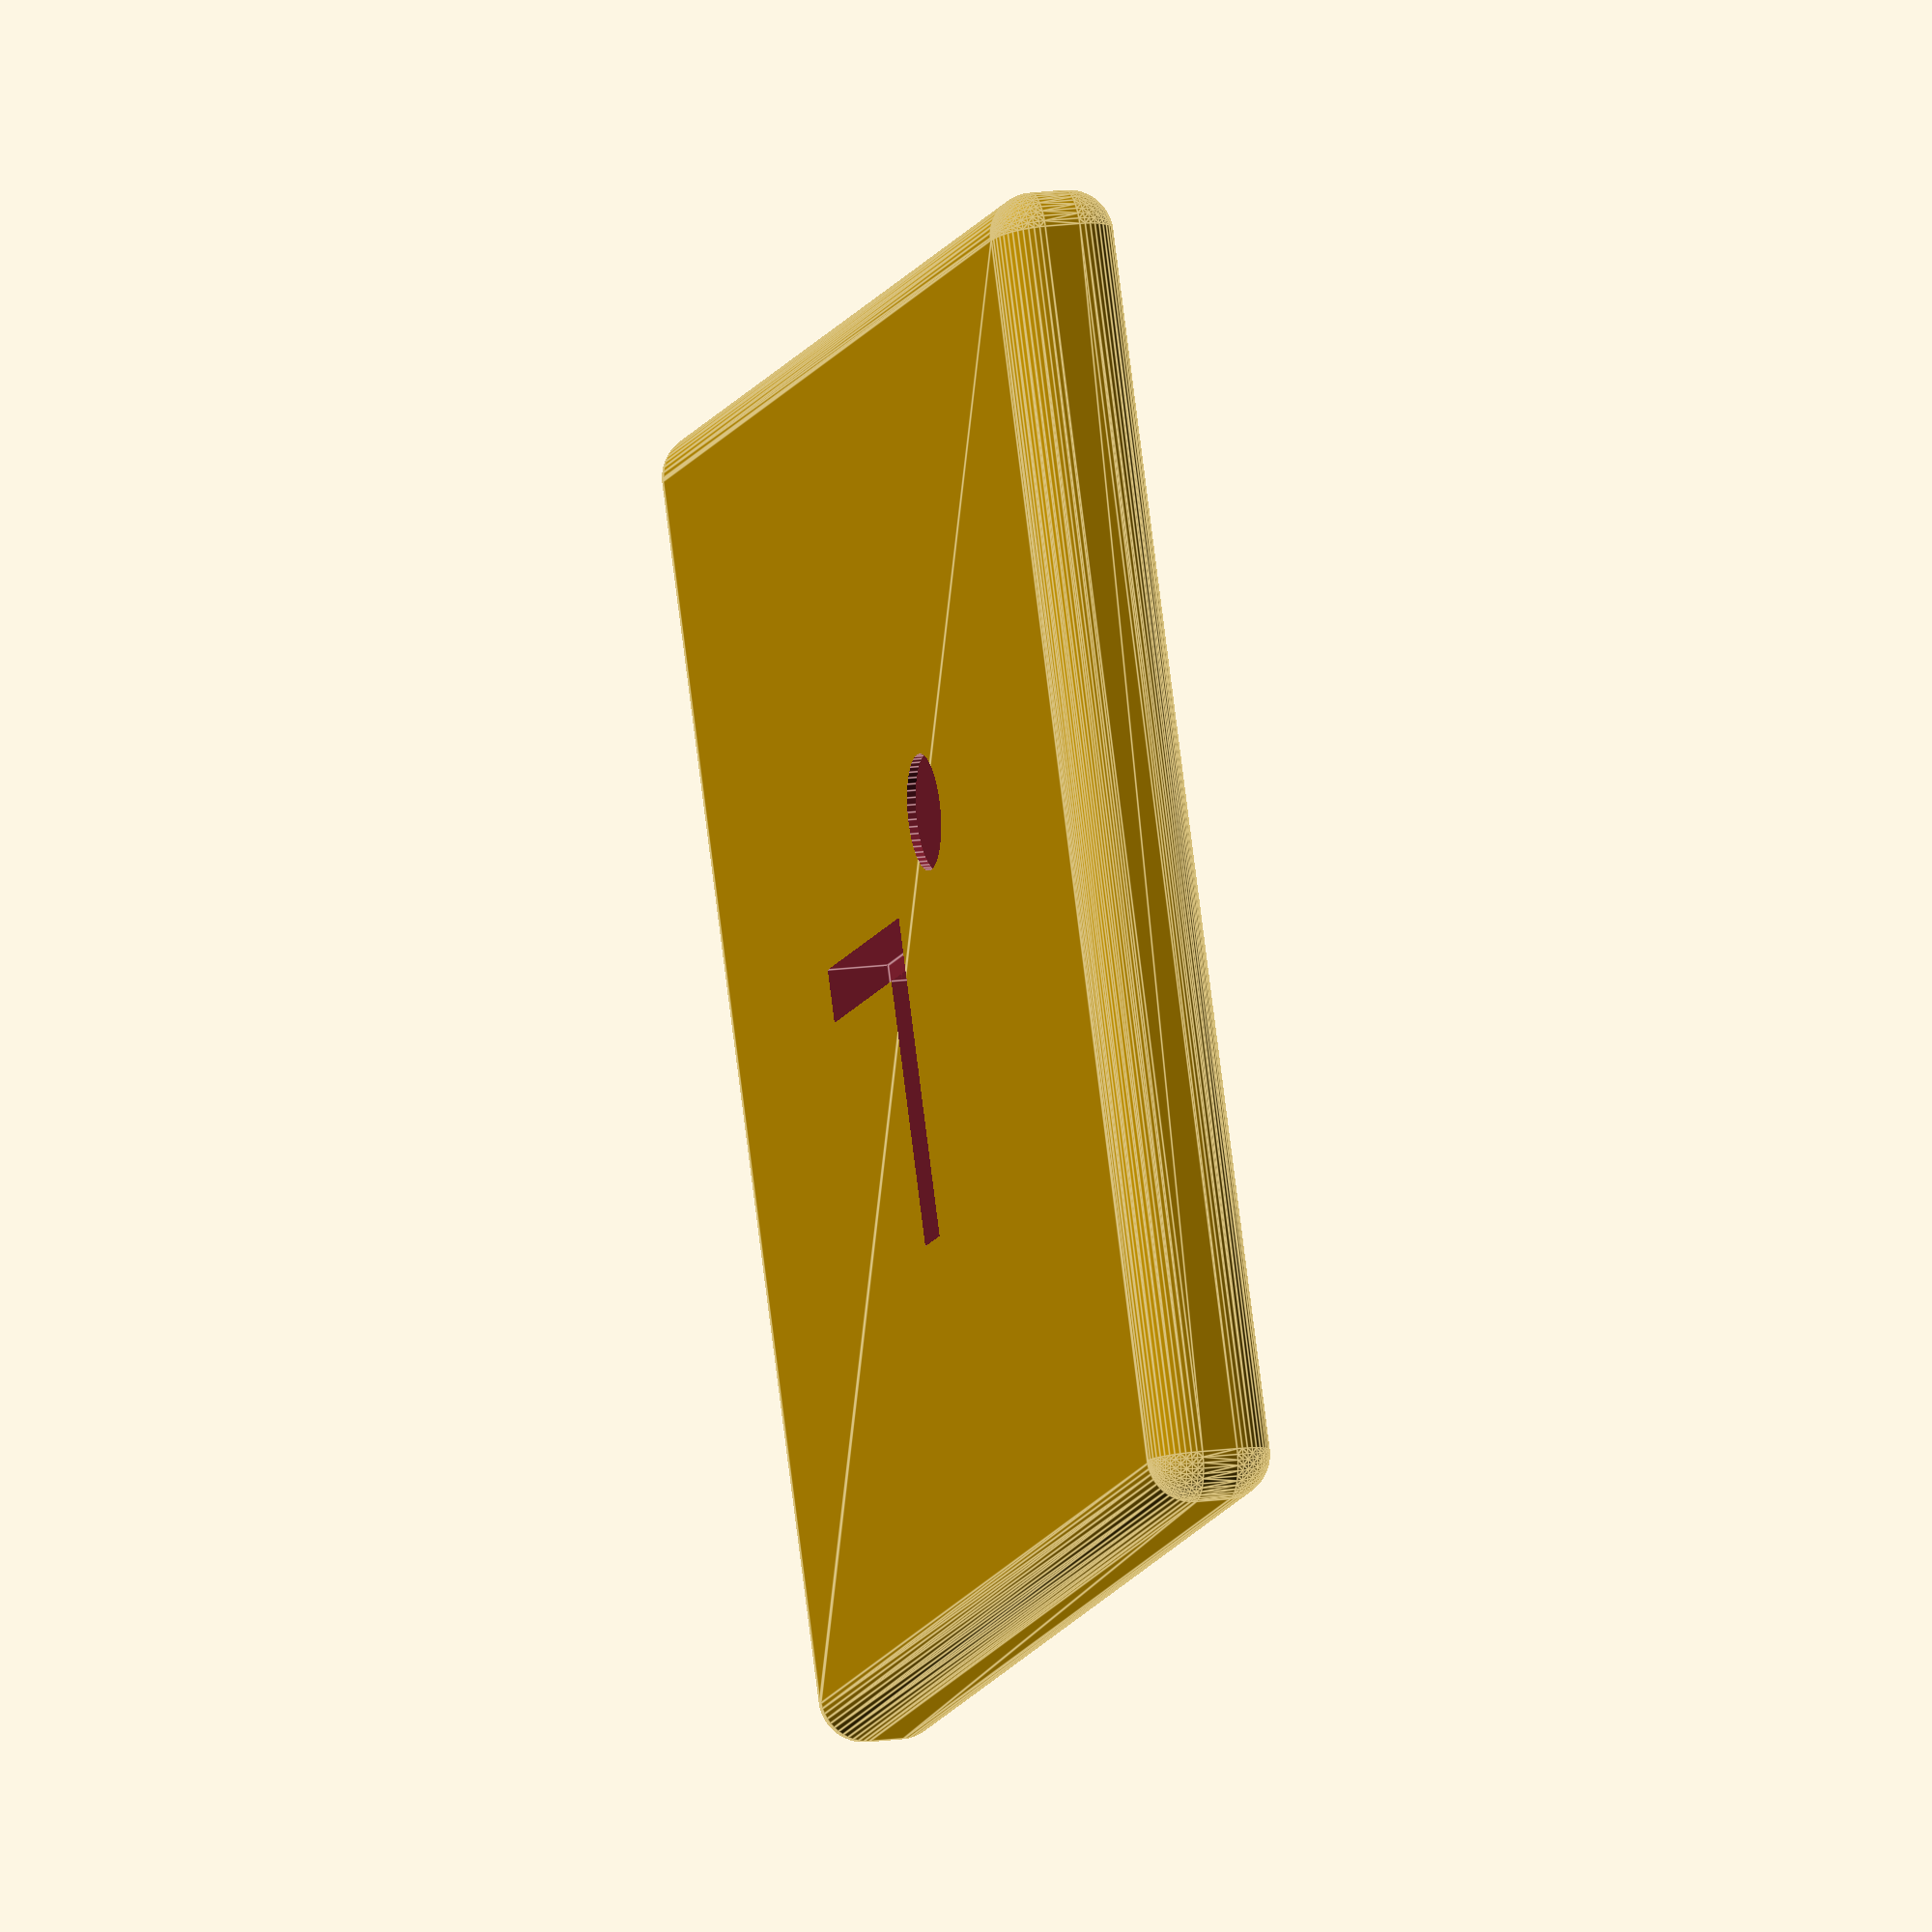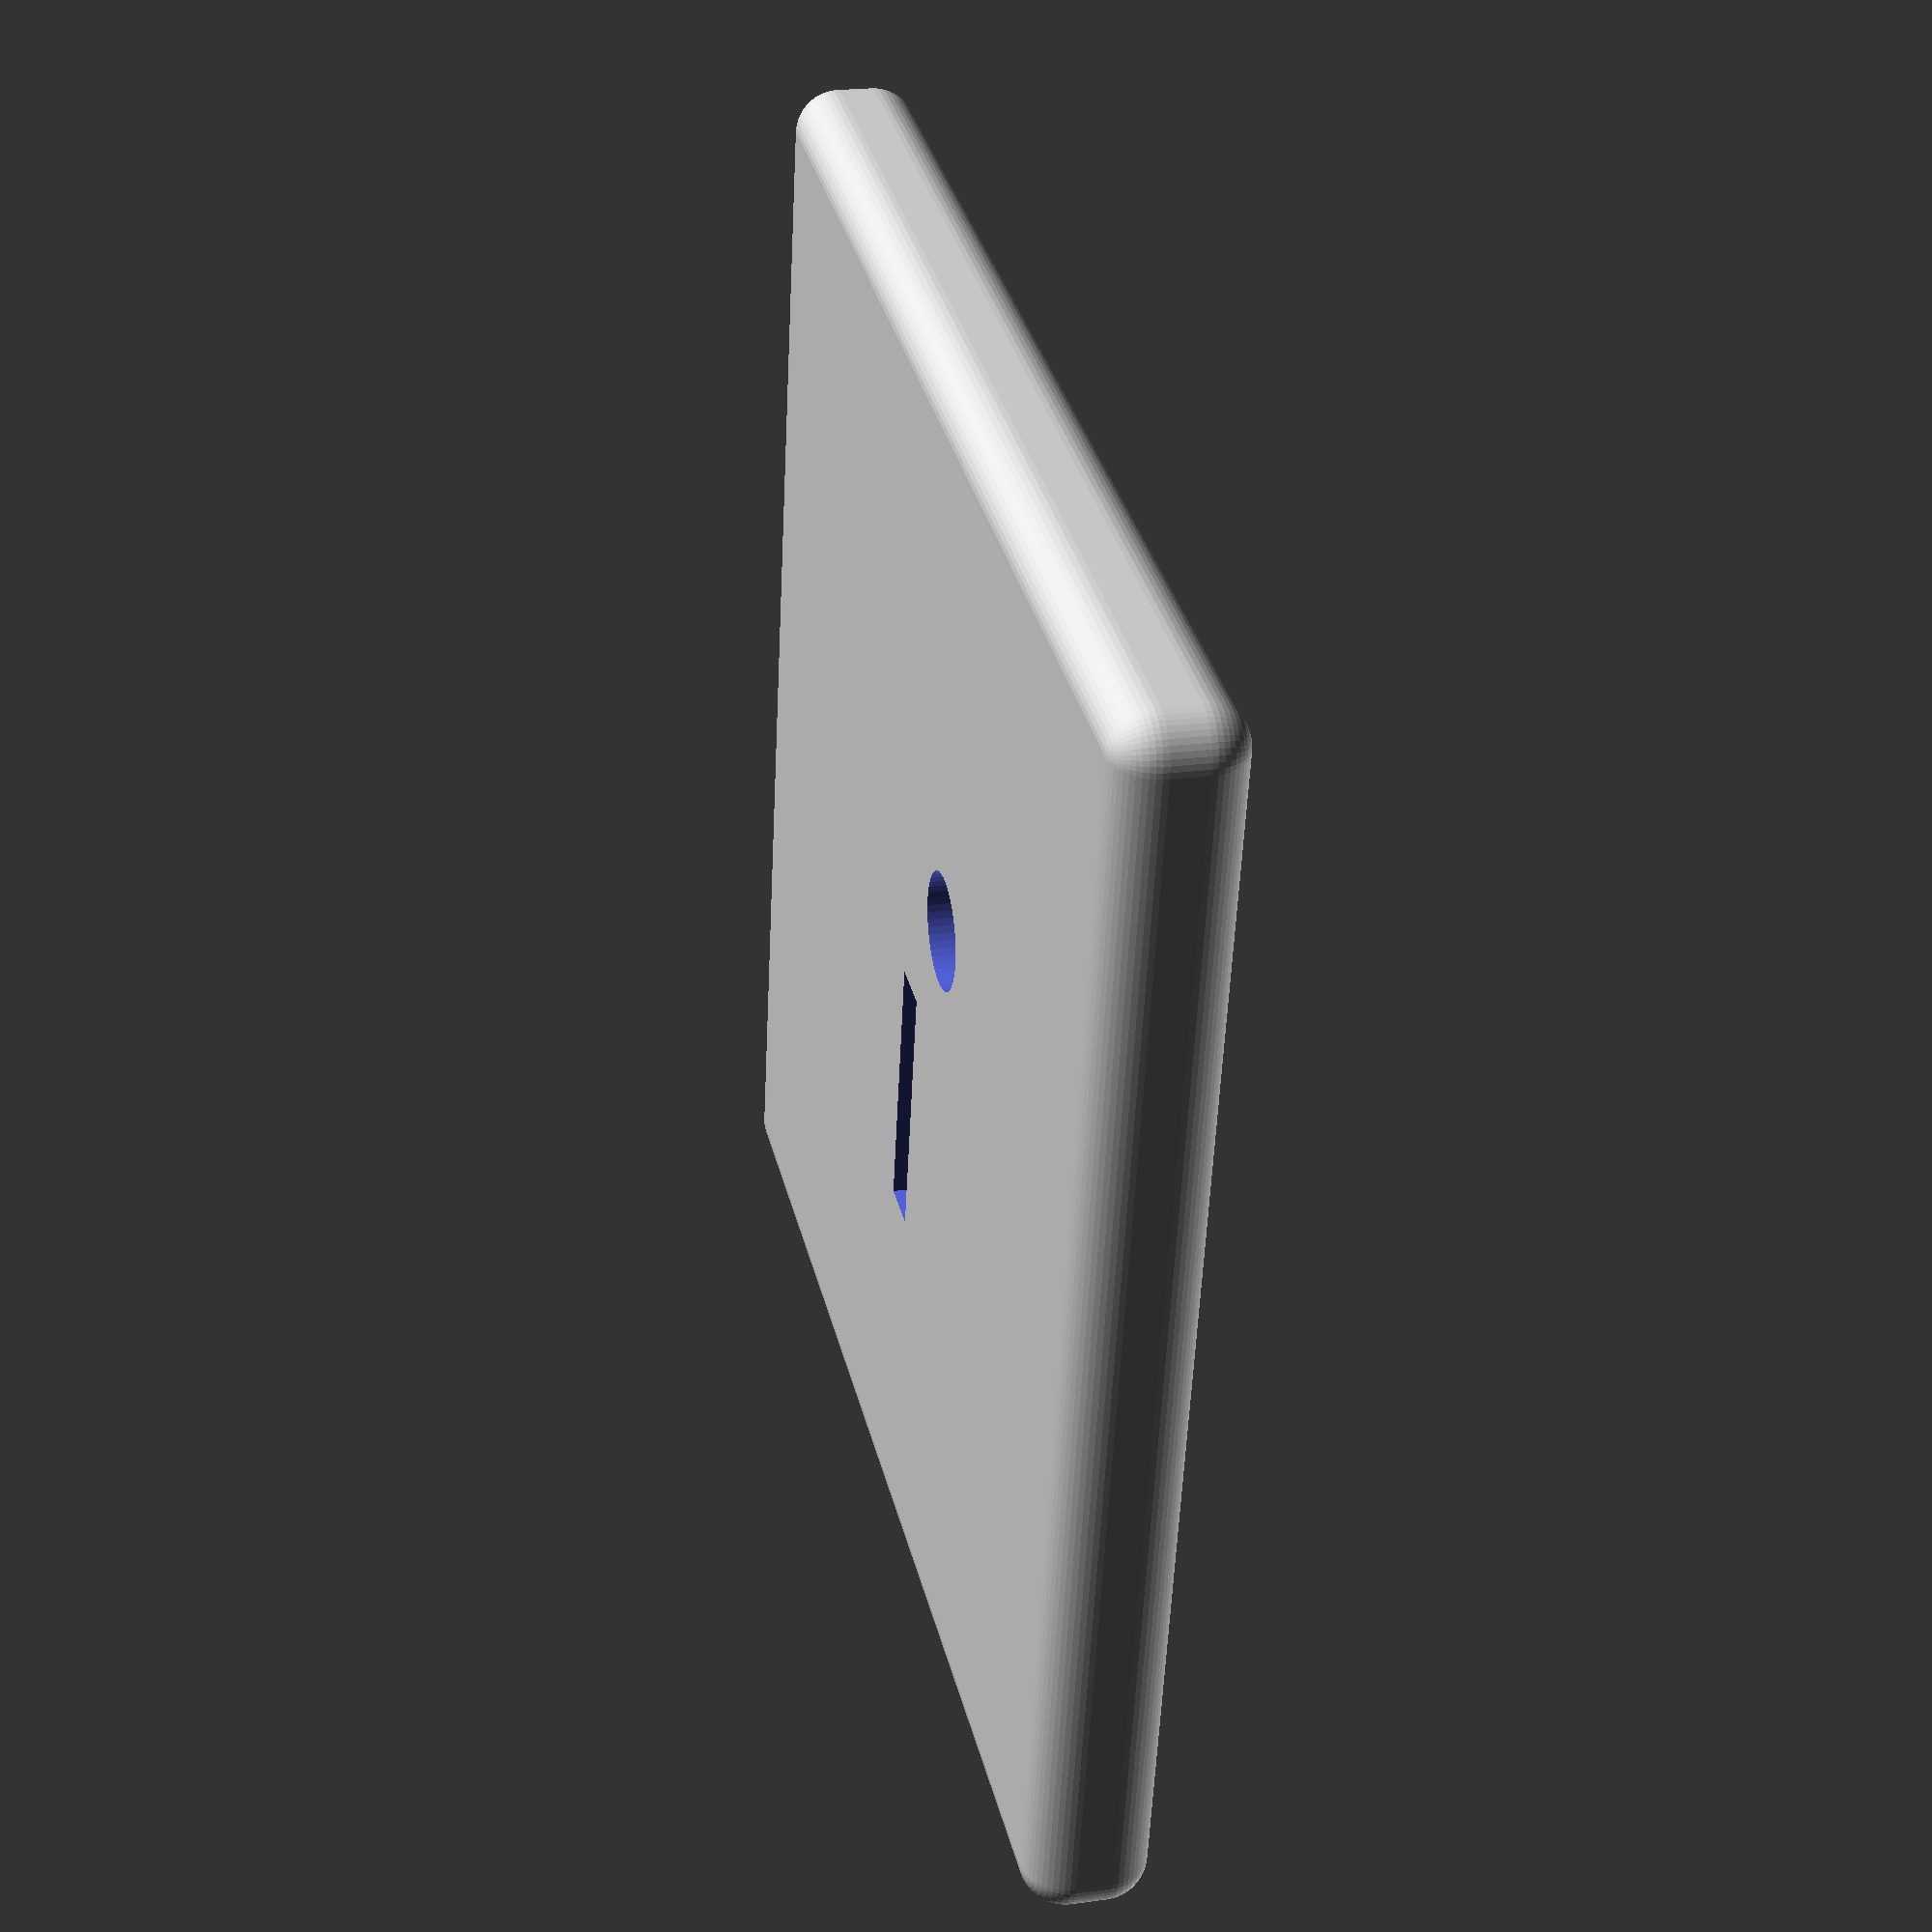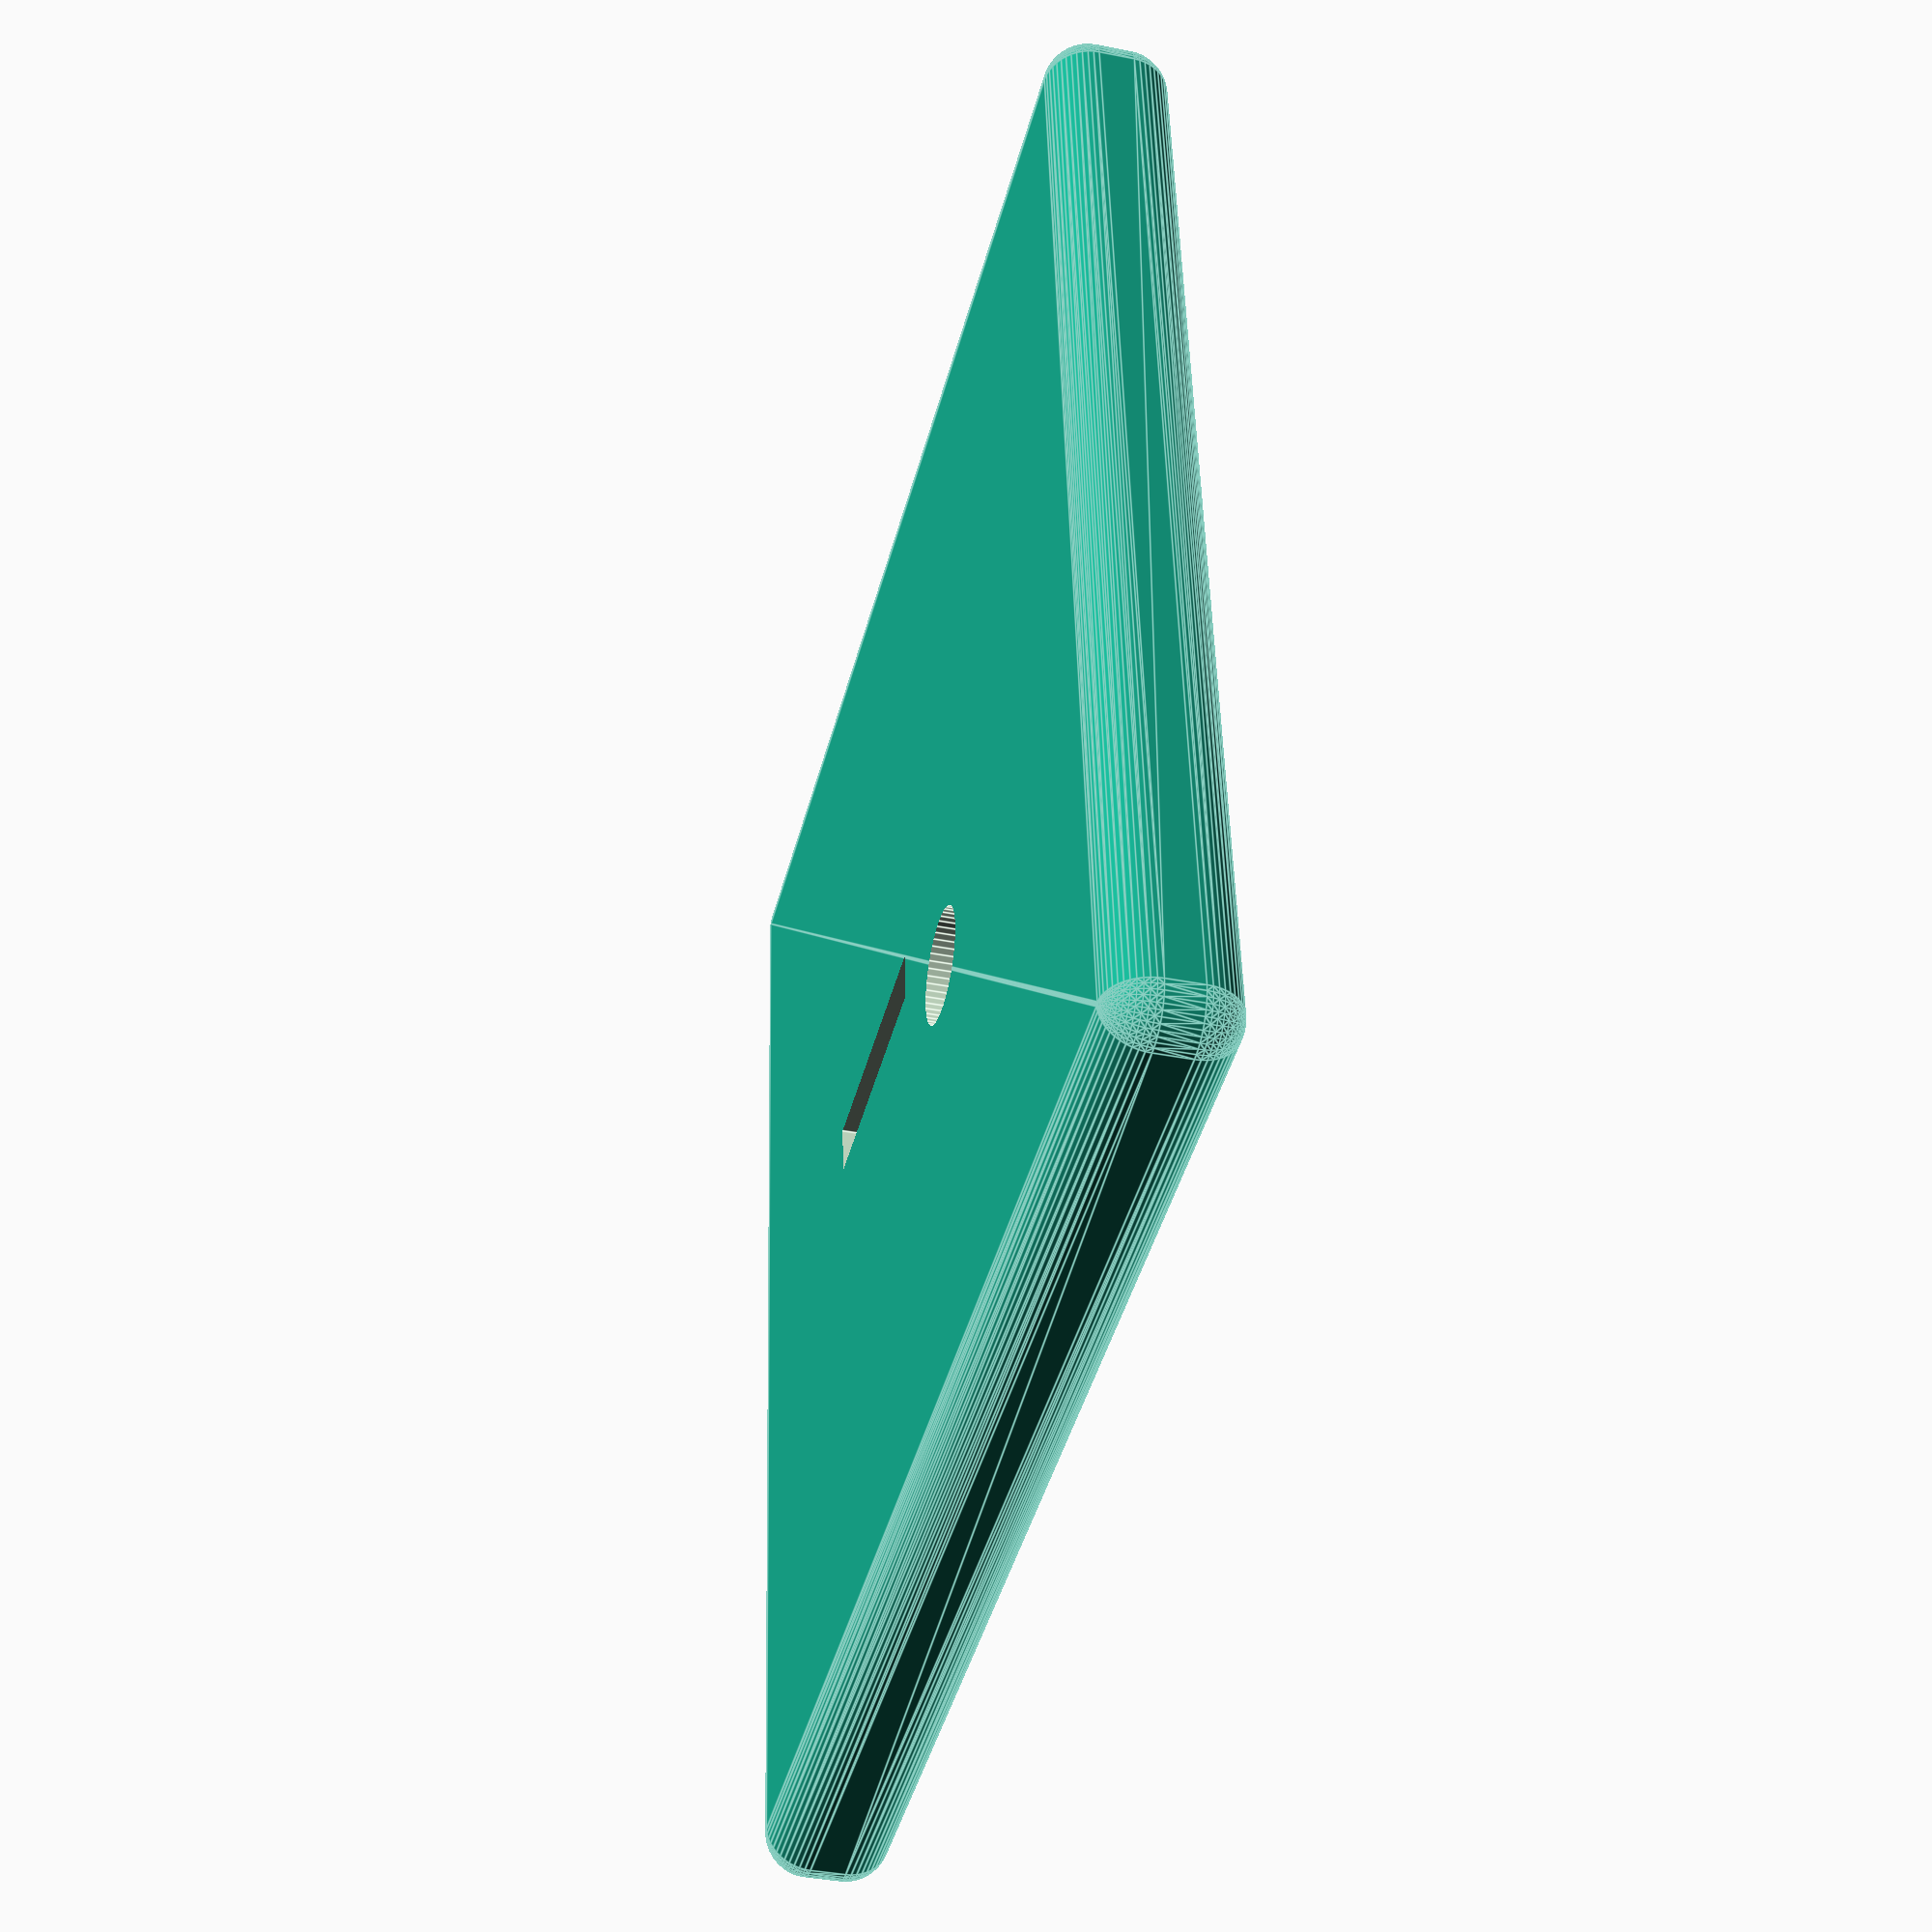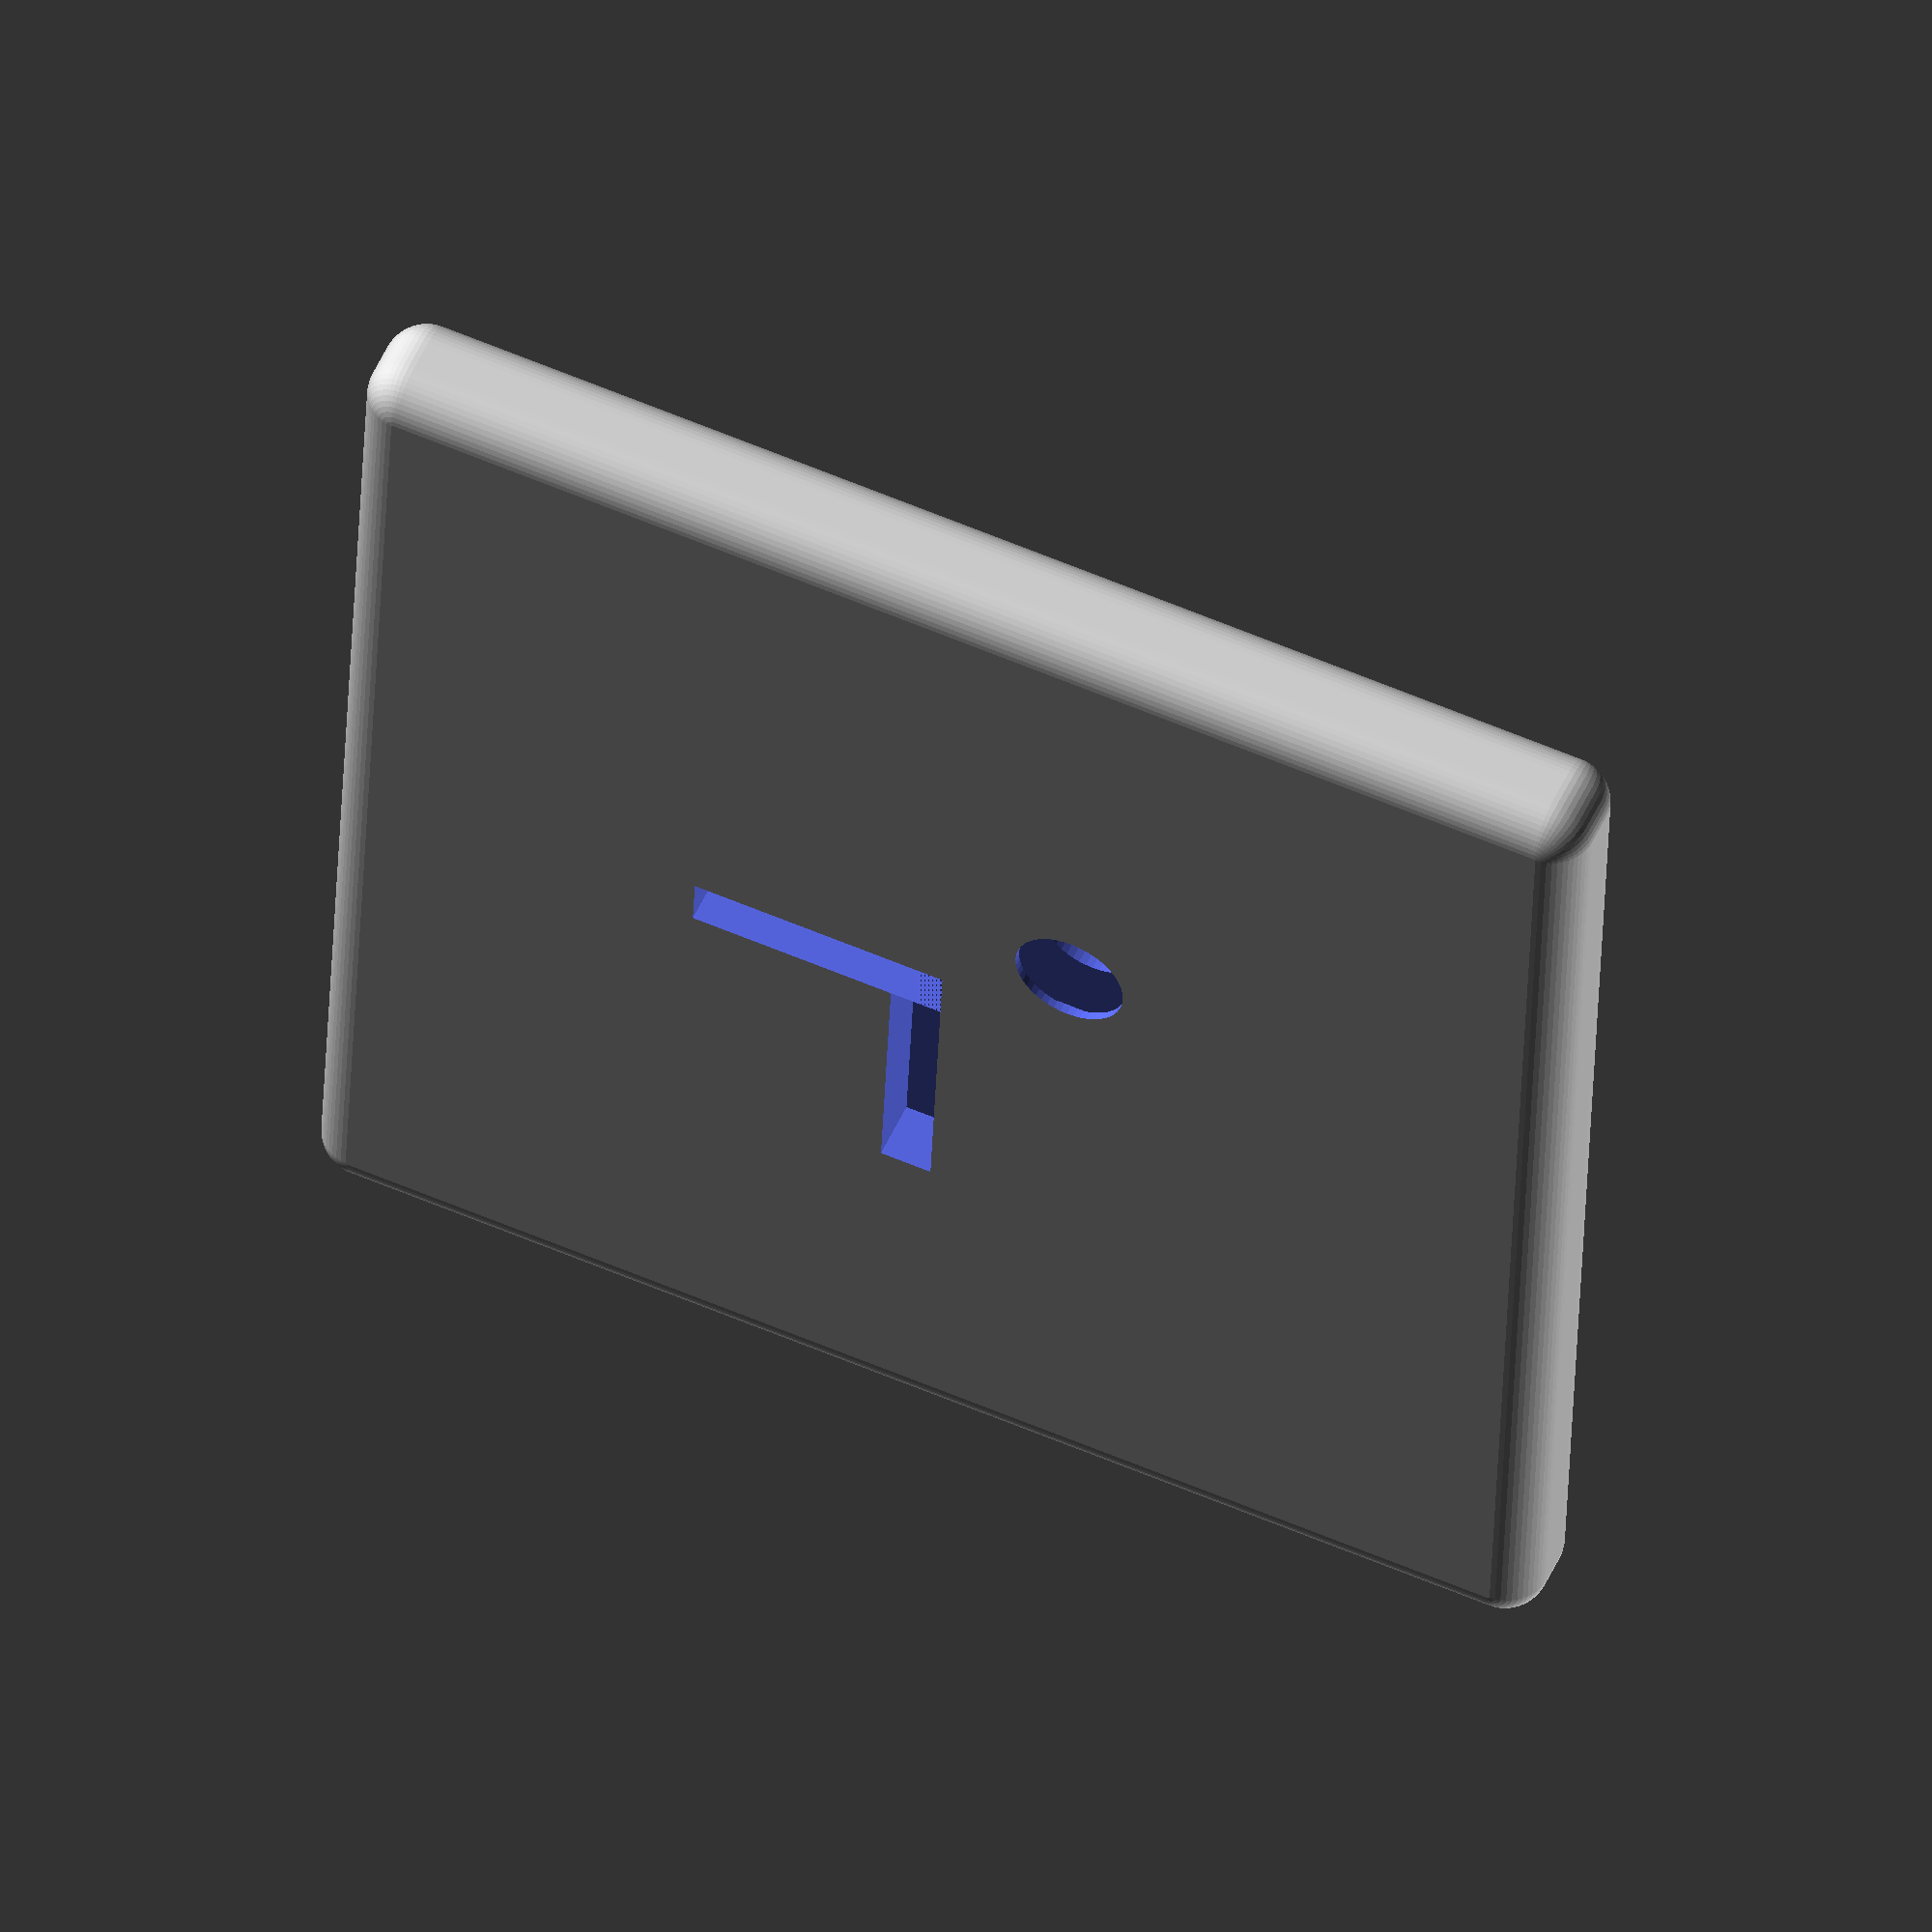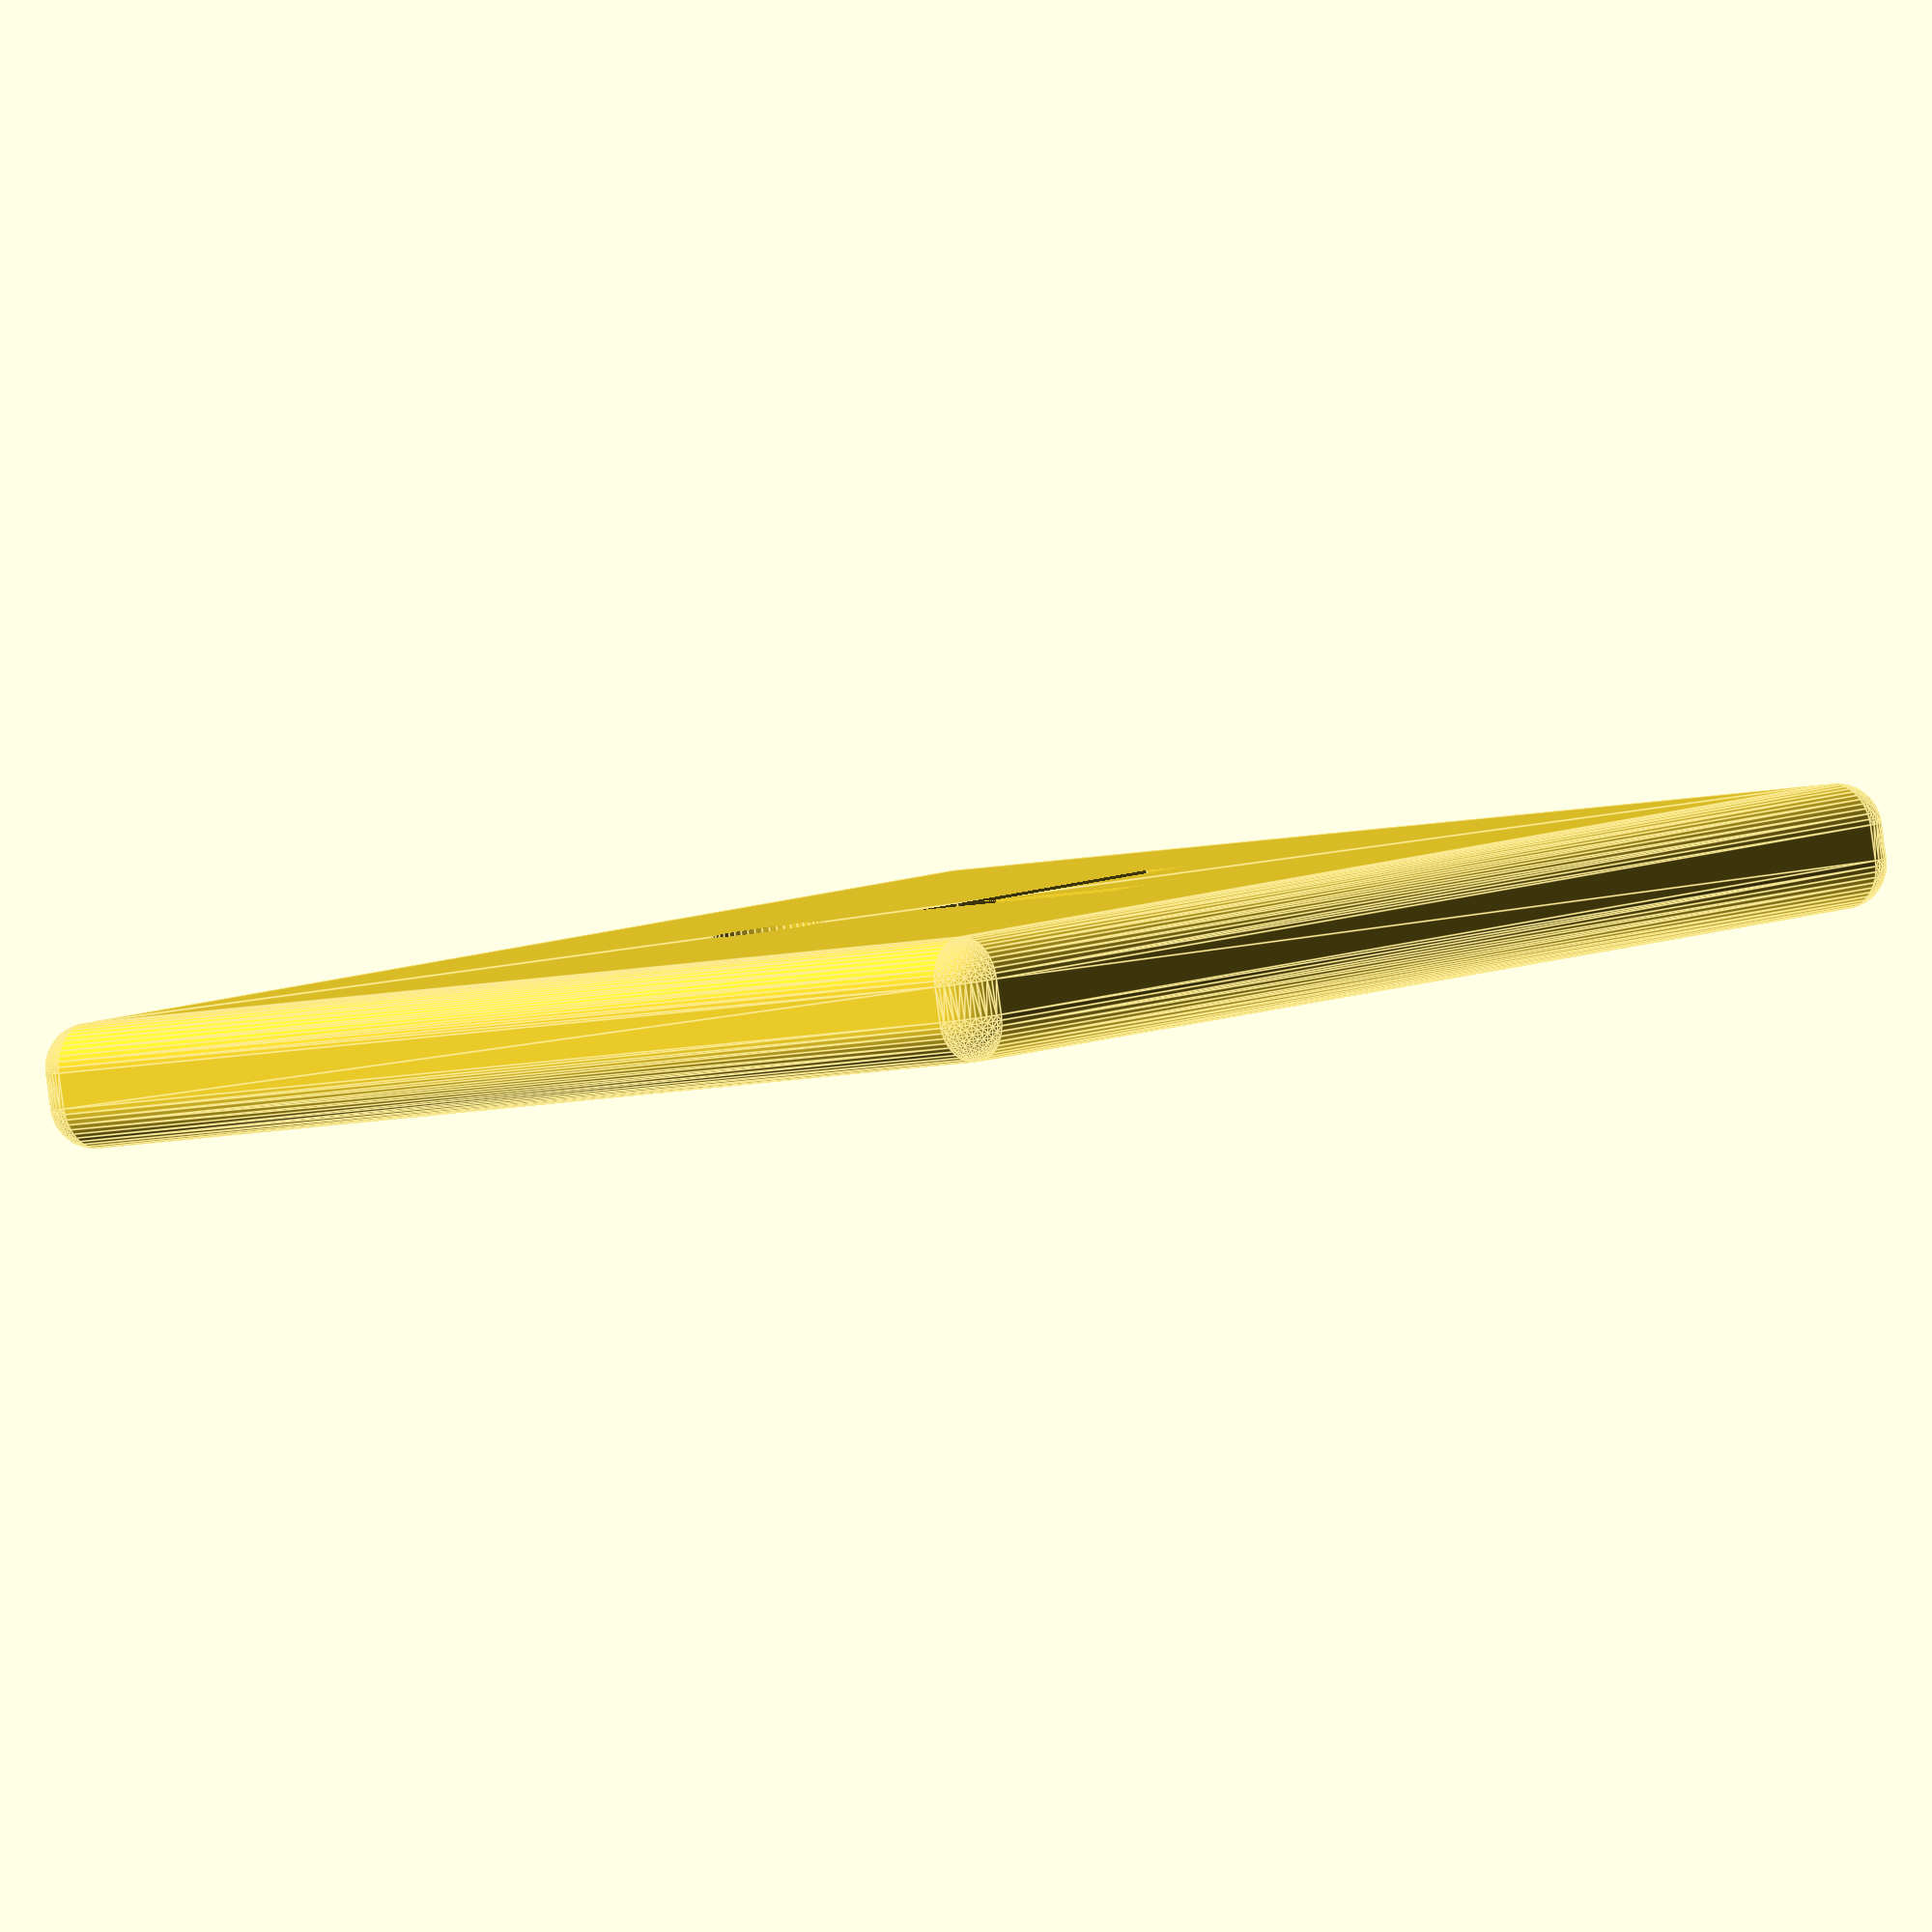
<openscad>
$fn = 50;


difference() {
	union() {
		translate(v = [0, 0, -1.5000000000]) {
			hull() {
				union() {
					translate(v = [-34.5000000000, 34.5000000000, 2.5000000000]) {
						cylinder(h = -2.0000000000, r = 2.5000000000);
					}
					translate(v = [-34.5000000000, 34.5000000000, 2.5000000000]) {
						sphere(r = 2.5000000000);
					}
					translate(v = [-34.5000000000, 34.5000000000, 0.5000000000]) {
						sphere(r = 2.5000000000);
					}
				}
				union() {
					translate(v = [34.5000000000, 34.5000000000, 2.5000000000]) {
						cylinder(h = -2.0000000000, r = 2.5000000000);
					}
					translate(v = [34.5000000000, 34.5000000000, 2.5000000000]) {
						sphere(r = 2.5000000000);
					}
					translate(v = [34.5000000000, 34.5000000000, 0.5000000000]) {
						sphere(r = 2.5000000000);
					}
				}
				union() {
					translate(v = [-34.5000000000, -34.5000000000, 2.5000000000]) {
						cylinder(h = -2.0000000000, r = 2.5000000000);
					}
					translate(v = [-34.5000000000, -34.5000000000, 2.5000000000]) {
						sphere(r = 2.5000000000);
					}
					translate(v = [-34.5000000000, -34.5000000000, 0.5000000000]) {
						sphere(r = 2.5000000000);
					}
				}
				union() {
					translate(v = [34.5000000000, -34.5000000000, 2.5000000000]) {
						cylinder(h = -2.0000000000, r = 2.5000000000);
					}
					translate(v = [34.5000000000, -34.5000000000, 2.5000000000]) {
						sphere(r = 2.5000000000);
					}
					translate(v = [34.5000000000, -34.5000000000, 0.5000000000]) {
						sphere(r = 2.5000000000);
					}
				}
			}
		}
	}
	union() {
		translate(v = [7.5000000000, 0, -7.5000000000]) {
			rotate(a = [90, 0, 0]) {
				difference() {
					union() {
						translate(v = [0, 0, -50.0000000000]) {
							cylinder(h = 100, r = 3.2500000000);
						}
					}
					union();
				}
			}
		}
		translate(v = [-7.5000000000, -7.5000000000, 0]) {
			rotate(a = [0, 0, 0]) {
				difference() {
					union() {
						translate(v = [0, 0, -50.0000000000]) {
							cylinder(h = 100, r = 3.2500000000);
						}
					}
					union();
				}
			}
		}
		translate(v = [0, 7.5000000000, 7.5000000000]) {
			rotate(a = [0, 90, 0]) {
				difference() {
					union() {
						translate(v = [0, 0, -50.0000000000]) {
							cylinder(h = 100, r = 3.2500000000);
						}
					}
					union();
				}
			}
		}
		translate(v = [7.5000000000, 0, -7.5000000000]) {
			rotate(a = [90, 0, 0]) {
				difference() {
					union() {
						translate(v = [-7.5000000000, -7.5000000000, -3]) {
							cube(size = [15, 15, 3]);
						}
					}
					union();
				}
			}
		}
		translate(v = [-7.5000000000, -7.5000000000, 0]) {
			rotate(a = [0, 0, 0]) {
				difference() {
					union() {
						translate(v = [-7.5000000000, -7.5000000000, -3]) {
							cube(size = [15, 15, 3]);
						}
					}
					union();
				}
			}
		}
		translate(v = [0, 7.5000000000, 7.5000000000]) {
			rotate(a = [0, 90, 0]) {
				difference() {
					union() {
						translate(v = [-7.5000000000, -7.5000000000, -3]) {
							cube(size = [15, 15, 3]);
						}
					}
					union();
				}
			}
		}
		translate(v = [0, 7.5000000000, -7.5000000000]) {
			rotate(a = [0, 90, 0]) {
				difference() {
					union() {
						translate(v = [-7.5000000000, -7.5000000000, -3]) {
							cube(size = [15, 15, 3]);
						}
					}
					union();
				}
			}
		}
	}
}
</openscad>
<views>
elev=164.9 azim=295.6 roll=286.9 proj=o view=edges
elev=338.2 azim=192.0 roll=76.4 proj=p view=wireframe
elev=37.7 azim=264.5 roll=75.7 proj=p view=edges
elev=307.1 azim=87.7 roll=203.9 proj=o view=wireframe
elev=87.8 azim=225.2 roll=187.8 proj=o view=edges
</views>
